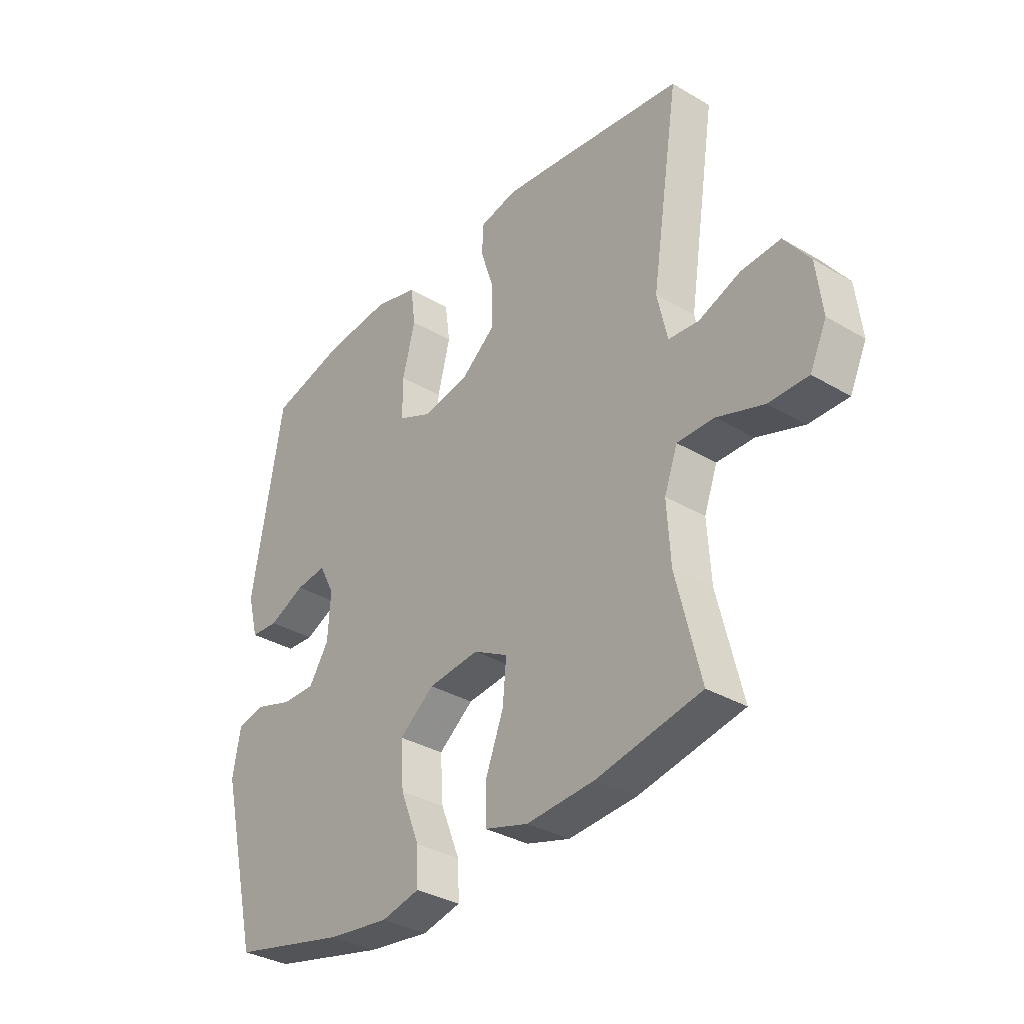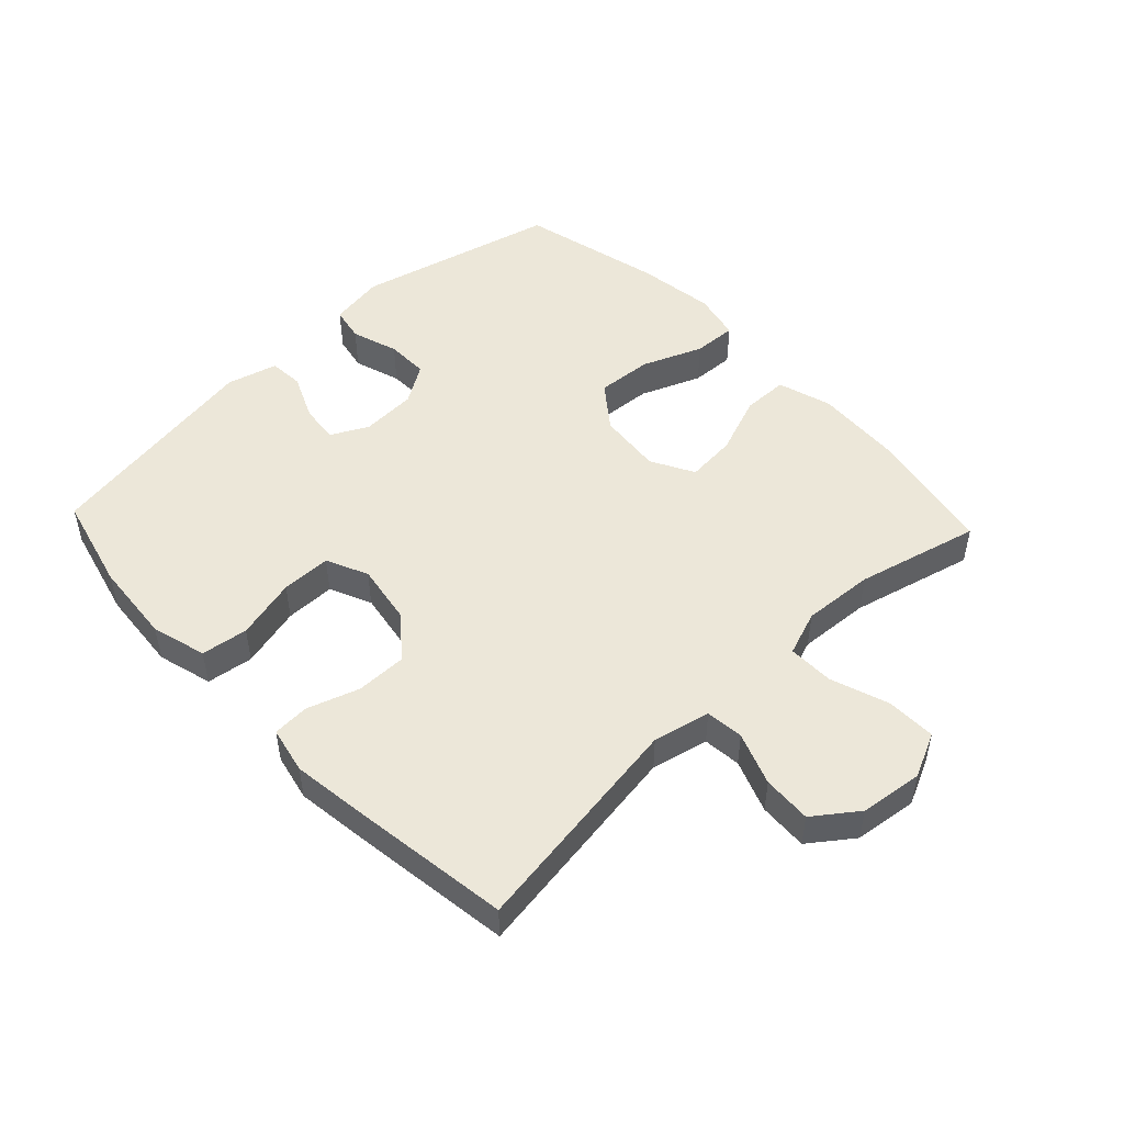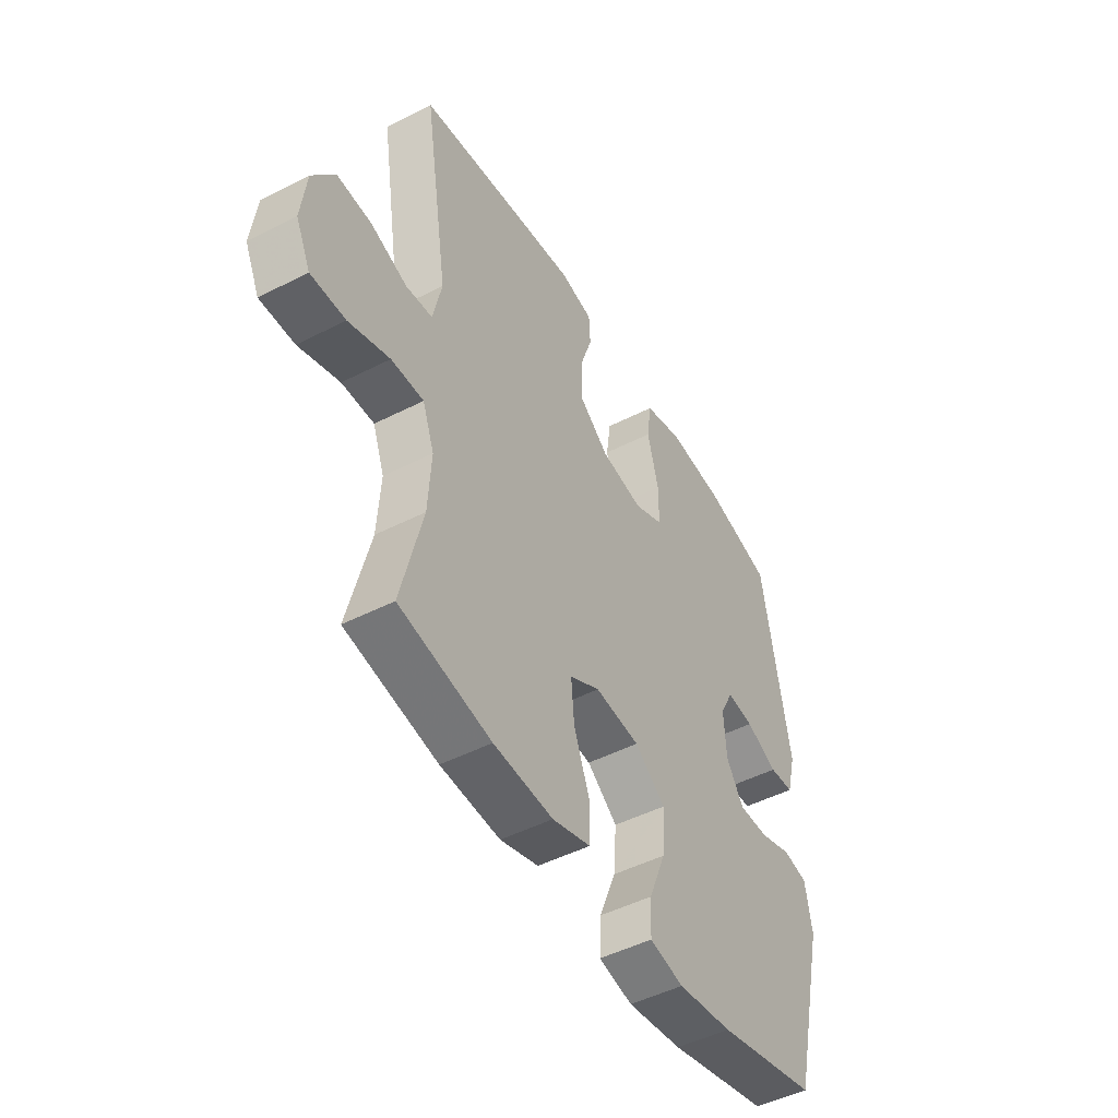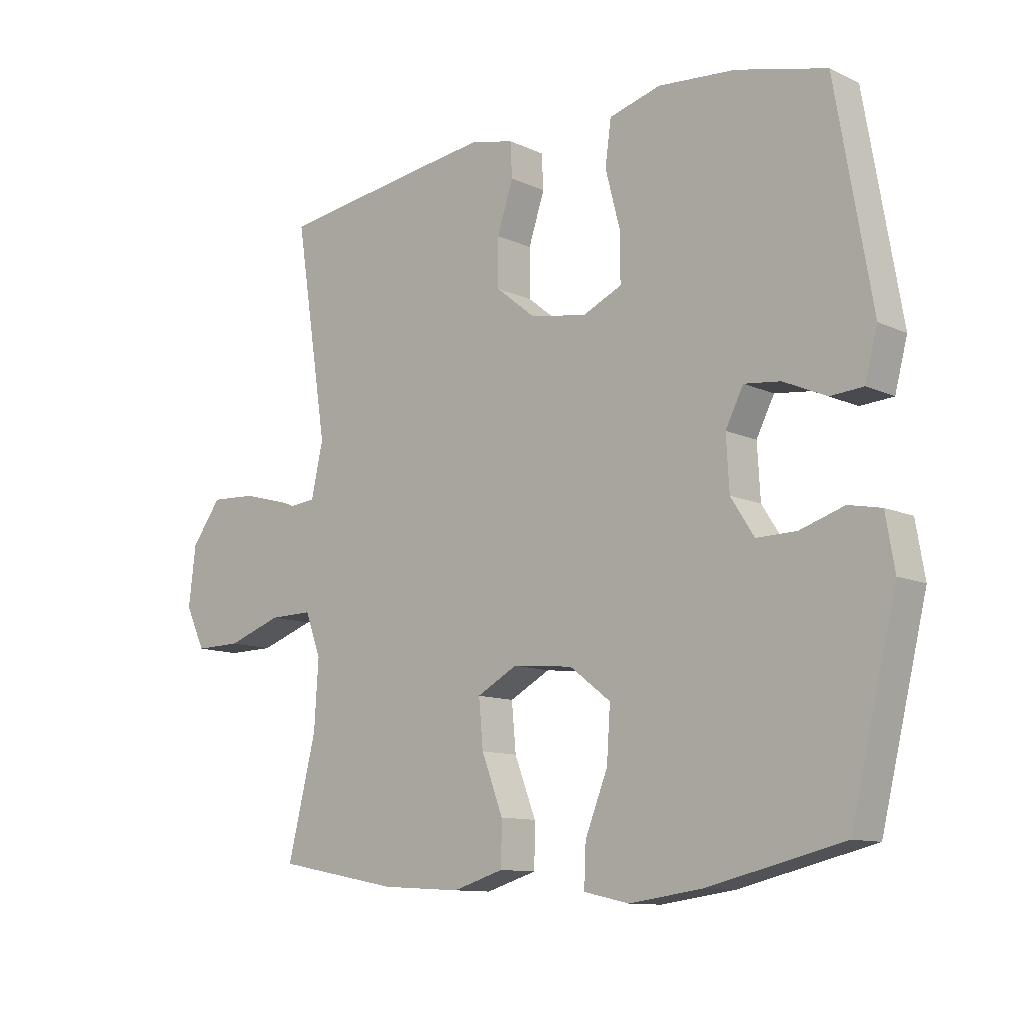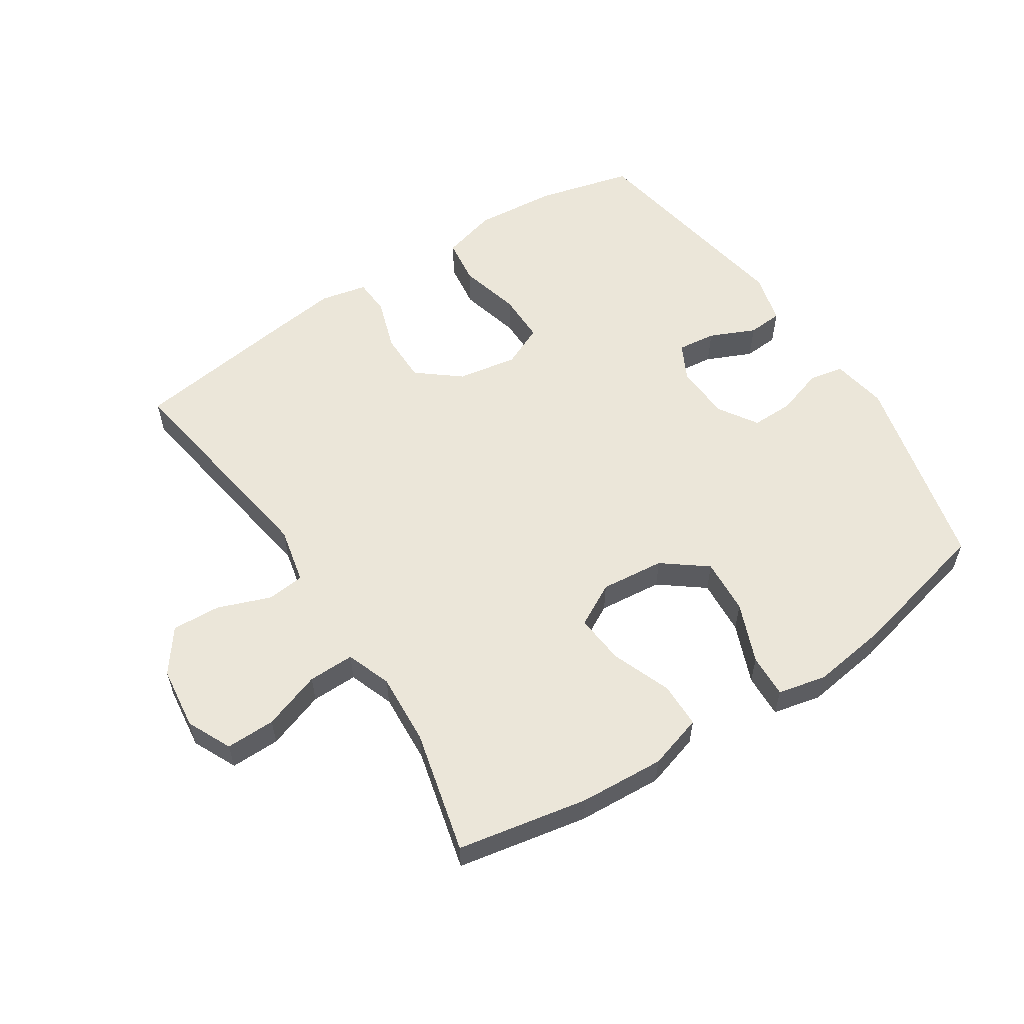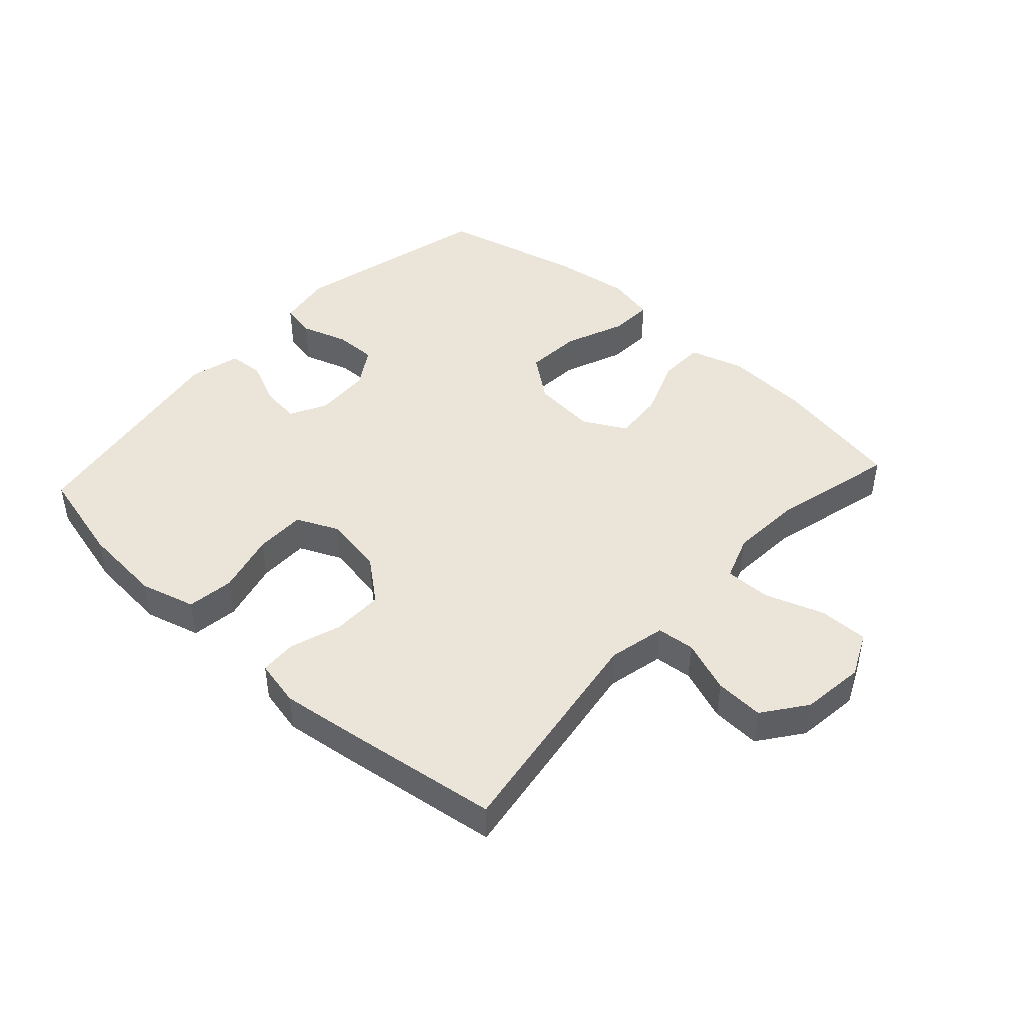
<metadata>
{"format":"obj","ext":"obj","renderer":"f3d","projection":"perspective","resolution":1024,"background":"white","views":[{"elev":-34.1,"azim":51.4,"up":"+Z"},{"elev":49.7,"azim":46.7,"up":"+Y"},{"elev":-48.2,"azim":119.8,"up":"+Z"},{"elev":-11.1,"azim":-138.5,"up":"+Z"},{"elev":57.0,"azim":146.9,"up":"+Y"},{"elev":44.9,"azim":42.5,"up":"+Y"}]}
</metadata>
<code>
v 0.5 0.07 0.5
v 0.445 0.07 0.144
v 0.465 0.07 0.054
v 0.525 0.07 0.048
v 0.608 0.07 0.079
v 0.685 0.07 0.083
v 0.735 0.07 0.015
v 0.747 0.07 -0.085
v 0.714 0.07 -0.155
v 0.636 0.07 -0.154
v 0.544 0.07 -0.122
v 0.471 0.07 -0.121
v 0.445 0.07 -0.192
v 0.452 0.07 -0.305
v 0.5 0.07 -0.5
v 0.294 0.07 -0.539
v 0.16 0.07 -0.547
v 0.074 0.07 -0.521
v 0.073 0.07 -0.449
v 0.109 0.07 -0.355
v 0.116 0.07 -0.276
v 0.048 0.07 -0.239
v -0.053 0.07 -0.249
v -0.122 0.07 -0.302
v -0.116 0.07 -0.39
v -0.078 0.07 -0.485
v -0.075 0.07 -0.554
v -0.151 0.07 -0.571
v -0.274 0.07 -0.554
v -0.5 0.07 -0.5
v -0.577 0.07 -0.182
v -0.562 0.07 -0.094
v -0.507 0.07 -0.083
v -0.433 0.07 -0.107
v -0.366 0.07 -0.108
v -0.327 0.07 -0.047
v -0.322 0.07 0.041
v -0.352 0.07 0.1
v -0.413 0.07 0.093
v -0.485 0.07 0.061
v -0.54 0.07 0.065
v -0.561 0.07 0.145
v -0.5 0.07 0.5
v -0.349 0.07 0.538
v -0.219 0.07 0.549
v -0.132 0.07 0.525
v -0.122 0.07 0.451
v -0.147 0.07 0.354
v -0.147 0.07 0.275
v -0.081 0.07 0.245
v 0.014 0.07 0.261
v 0.081 0.07 0.315
v 0.081 0.07 0.395
v 0.054 0.07 0.477
v 0.057 0.07 0.535
v 0.131 0.07 0.551
v 0.245 0.07 0.536
v 0.5 0 0.5
v 0.445 0 0.144
v 0.465 0 0.054
v 0.525 0 0.048
v 0.608 0 0.079
v 0.685 0 0.083
v 0.735 0 0.015
v 0.747 0 -0.085
v 0.714 0 -0.155
v 0.636 0 -0.154
v 0.544 0 -0.122
v 0.471 0 -0.121
v 0.445 0 -0.192
v 0.452 0 -0.305
v 0.5 0 -0.5
v 0.294 0 -0.539
v 0.16 0 -0.547
v 0.074 0 -0.521
v 0.073 0 -0.449
v 0.109 0 -0.355
v 0.116 0 -0.276
v 0.048 0 -0.239
v -0.053 0 -0.249
v -0.122 0 -0.302
v -0.116 0 -0.39
v -0.078 0 -0.485
v -0.075 0 -0.554
v -0.151 0 -0.571
v -0.274 0 -0.554
v -0.5 0 -0.5
v -0.577 0 -0.182
v -0.562 0 -0.094
v -0.507 0 -0.083
v -0.433 0 -0.107
v -0.366 0 -0.108
v -0.327 0 -0.047
v -0.322 0 0.041
v -0.352 0 0.1
v -0.413 0 0.093
v -0.485 0 0.061
v -0.54 0 0.065
v -0.561 0 0.145
v -0.5 0 0.5
v -0.349 0 0.538
v -0.219 0 0.549
v -0.132 0 0.525
v -0.122 0 0.451
v -0.147 0 0.354
v -0.147 0 0.275
v -0.081 0 0.245
v 0.014 0 0.261
v 0.081 0 0.315
v 0.081 0 0.395
v 0.054 0 0.477
v 0.057 0 0.535
v 0.131 0 0.551
v 0.245 0 0.536
f 57 1 2
f 56 57 2
f 55 56 2
f 54 55 2
f 53 54 2
f 52 53 2 3
f 51 52 3
f 50 51 3
f 46 47 48
f 45 46 48
f 44 45 48
f 43 44 48
f 42 43 48
f 41 42 48
f 40 41 48
f 39 40 48
f 38 39 48 49
f 37 38 49 50
f 32 33 34
f 31 32 34
f 30 31 34
f 29 30 34
f 28 29 34
f 27 28 34
f 26 27 34
f 25 26 34
f 24 25 34 35
f 23 24 35 36
f 18 19 20
f 17 18 20
f 16 17 20
f 15 16 20
f 14 15 20
f 13 14 20 21
f 12 13 21 22
f 9 10 11
f 8 9 11
f 7 8 11
f 6 7 11
f 5 6 11
f 4 5 11
f 3 4 11 12
f 36 37 50
f 23 36 50
f 22 23 50
f 12 22 50
f 3 12 50
f 59 58 114
f 59 114 113
f 59 113 112
f 59 112 111
f 59 111 110
f 60 59 110 109
f 60 109 108
f 60 108 107
f 105 104 103
f 105 103 102
f 105 102 101
f 105 101 100
f 105 100 99
f 105 99 98
f 105 98 97
f 105 97 96
f 106 105 96 95
f 107 106 95 94
f 91 90 89
f 91 89 88
f 91 88 87
f 91 87 86
f 91 86 85
f 91 85 84
f 91 84 83
f 91 83 82
f 92 91 82 81
f 93 92 81 80
f 77 76 75
f 77 75 74
f 77 74 73
f 77 73 72
f 77 72 71
f 78 77 71 70
f 79 78 70 69
f 68 67 66
f 68 66 65
f 68 65 64
f 68 64 63
f 68 63 62
f 68 62 61
f 69 68 61 60
f 107 94 93
f 107 93 80
f 107 80 79
f 107 79 69
f 107 69 60
f 1 58 59 2
f 2 59 60 3
f 3 60 61 4
f 4 61 62 5
f 5 62 63 6
f 6 63 64 7
f 7 64 65 8
f 8 65 66 9
f 9 66 67 10
f 10 67 68 11
f 11 68 69 12
f 12 69 70 13
f 13 70 71 14
f 14 71 72 15
f 15 72 73 16
f 16 73 74 17
f 17 74 75 18
f 18 75 76 19
f 19 76 77 20
f 20 77 78 21
f 21 78 79 22
f 22 79 80 23
f 23 80 81 24
f 24 81 82 25
f 25 82 83 26
f 26 83 84 27
f 27 84 85 28
f 28 85 86 29
f 29 86 87 30
f 30 87 88 31
f 31 88 89 32
f 32 89 90 33
f 33 90 91 34
f 34 91 92 35
f 35 92 93 36
f 36 93 94 37
f 37 94 95 38
f 38 95 96 39
f 39 96 97 40
f 40 97 98 41
f 41 98 99 42
f 42 99 100 43
f 43 100 101 44
f 44 101 102 45
f 45 102 103 46
f 46 103 104 47
f 47 104 105 48
f 48 105 106 49
f 49 106 107 50
f 50 107 108 51
f 51 108 109 52
f 52 109 110 53
f 53 110 111 54
f 54 111 112 55
f 55 112 113 56
f 56 113 114 57
f 57 114 58 1

</code>
